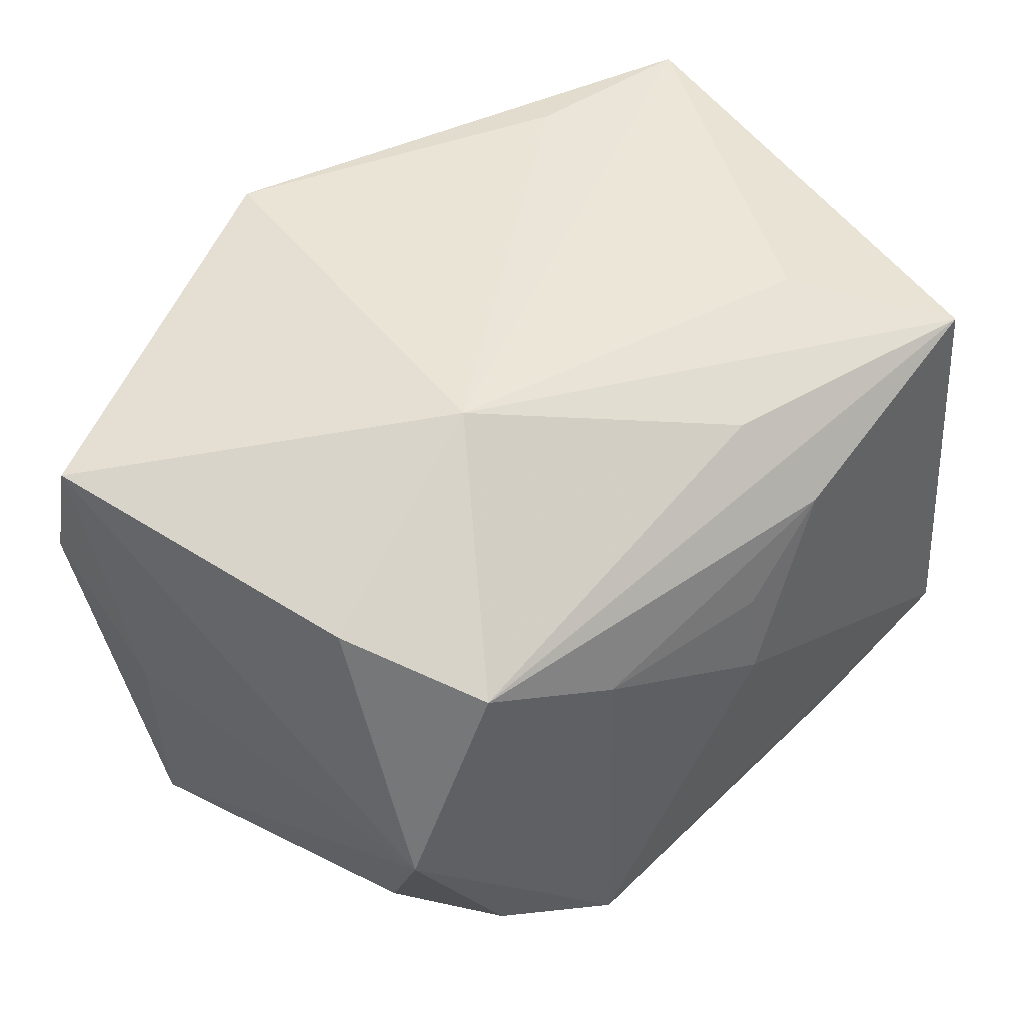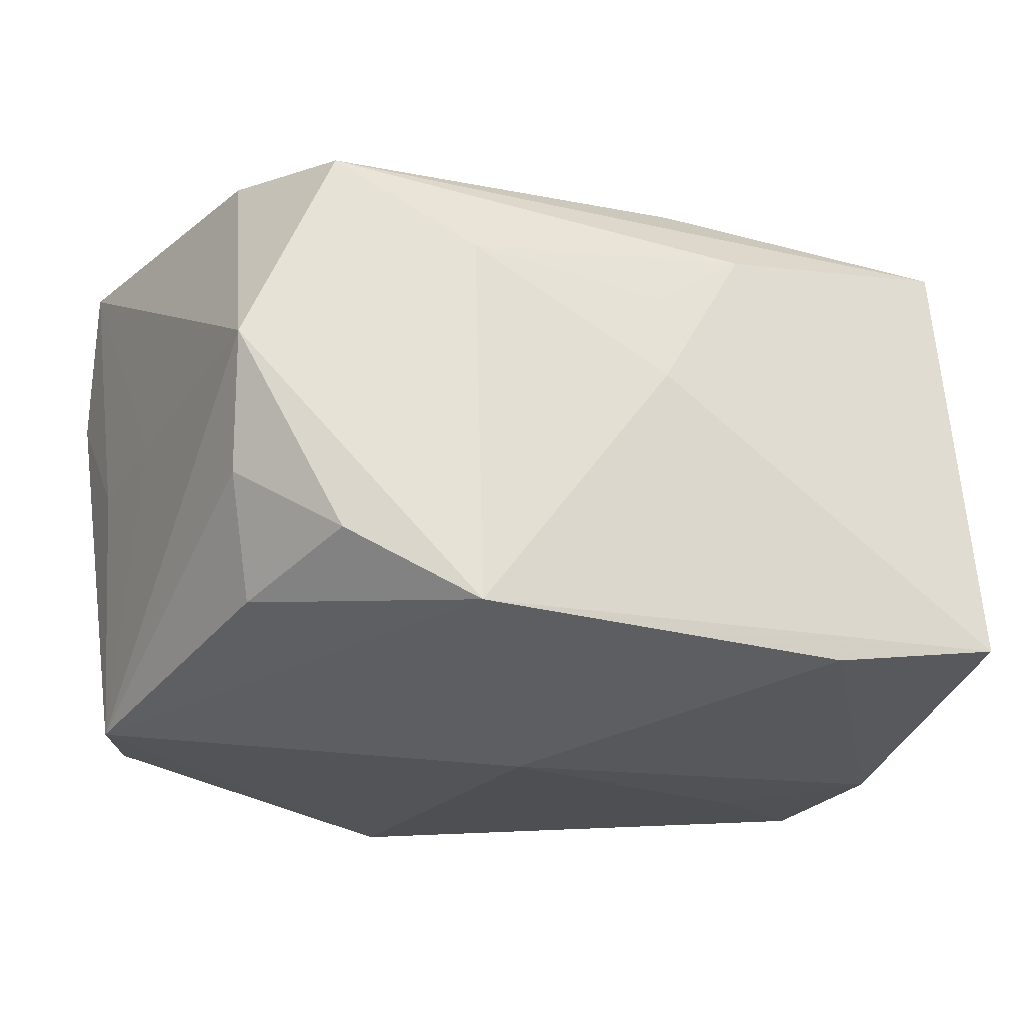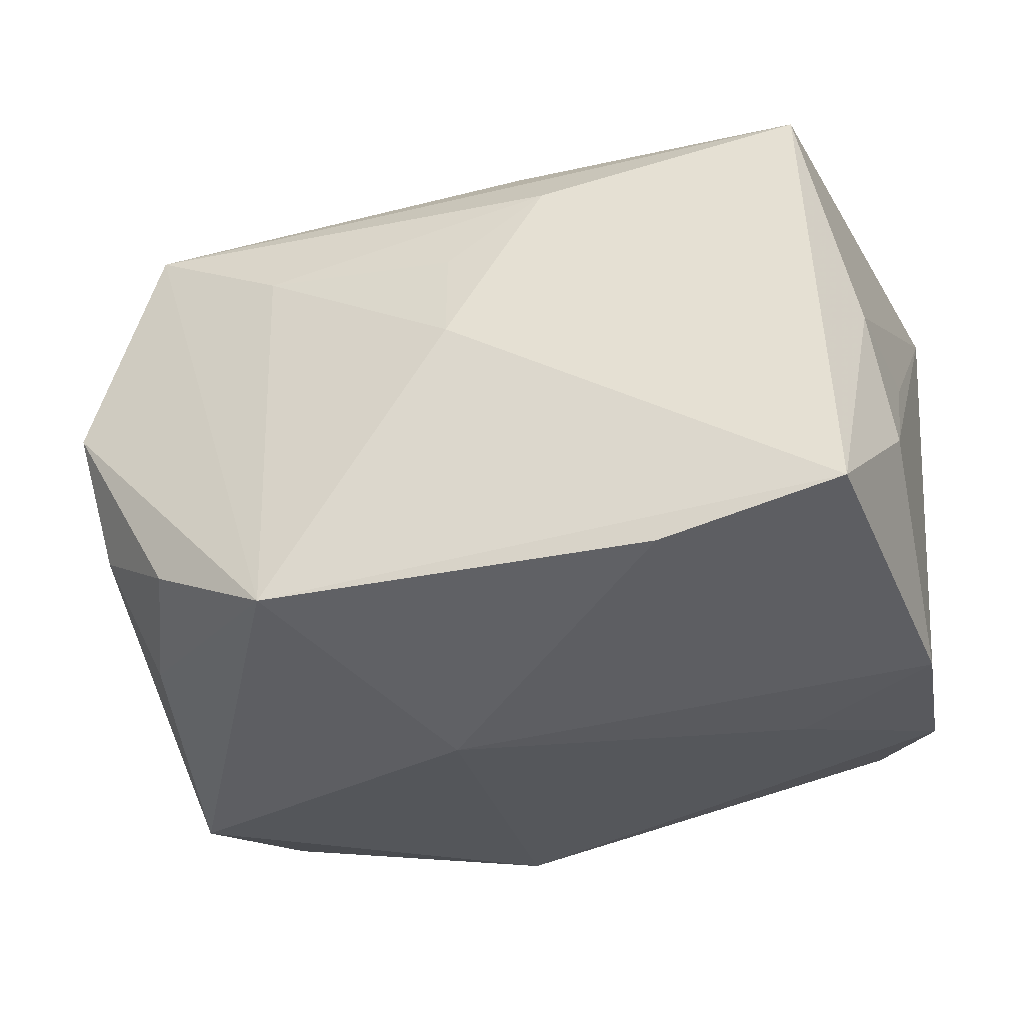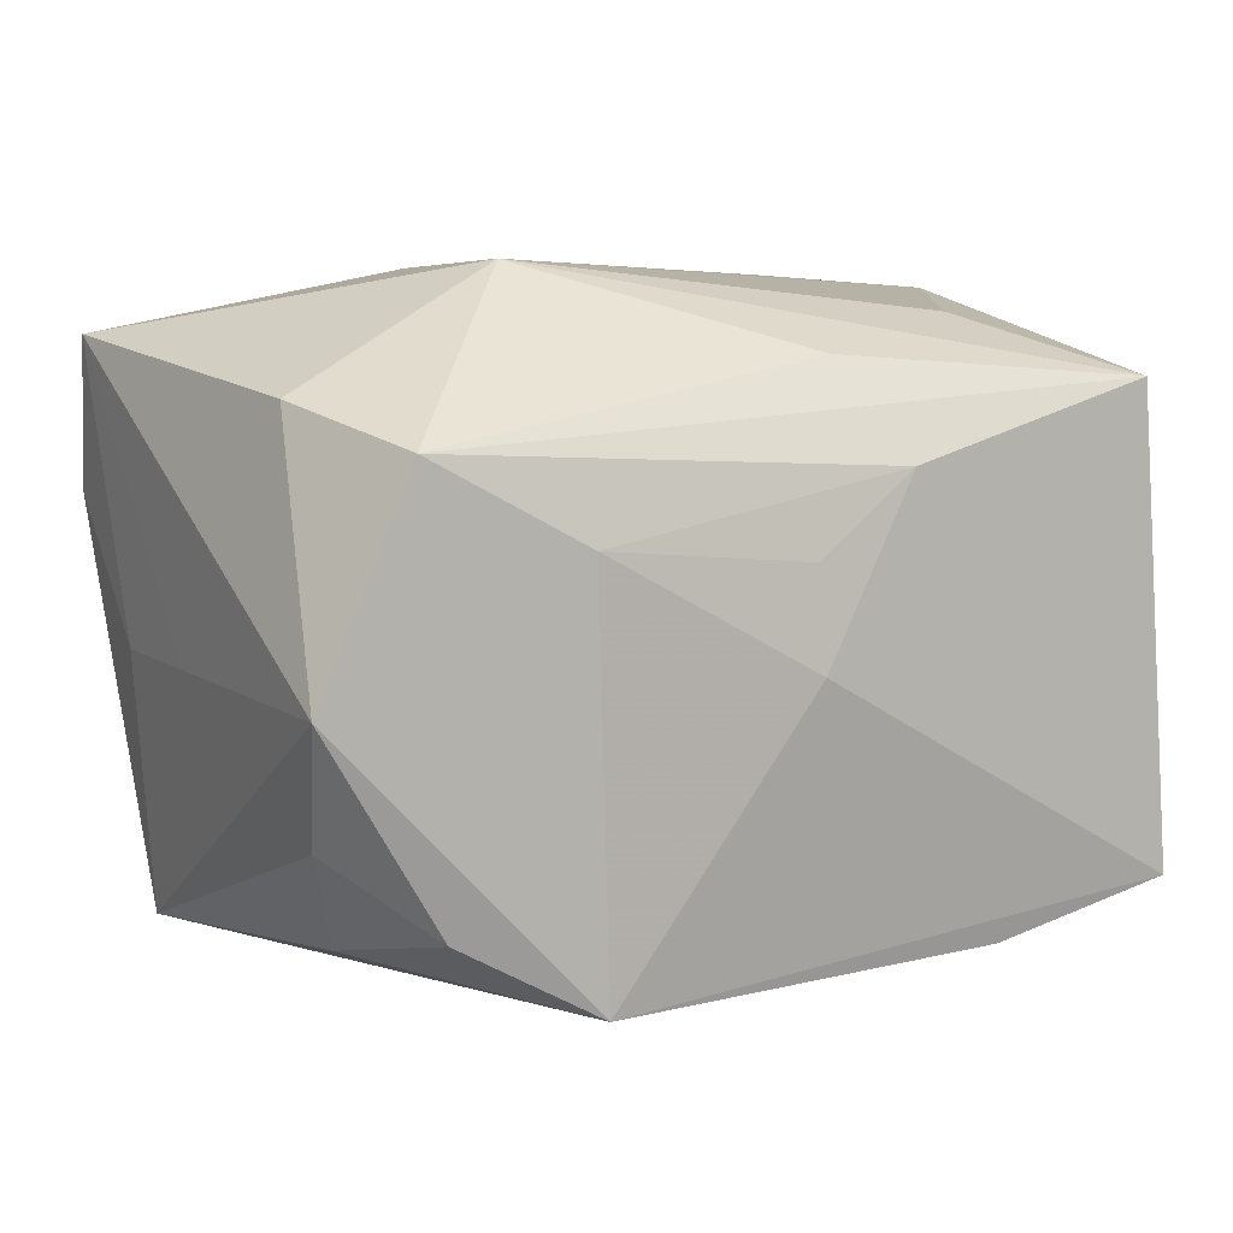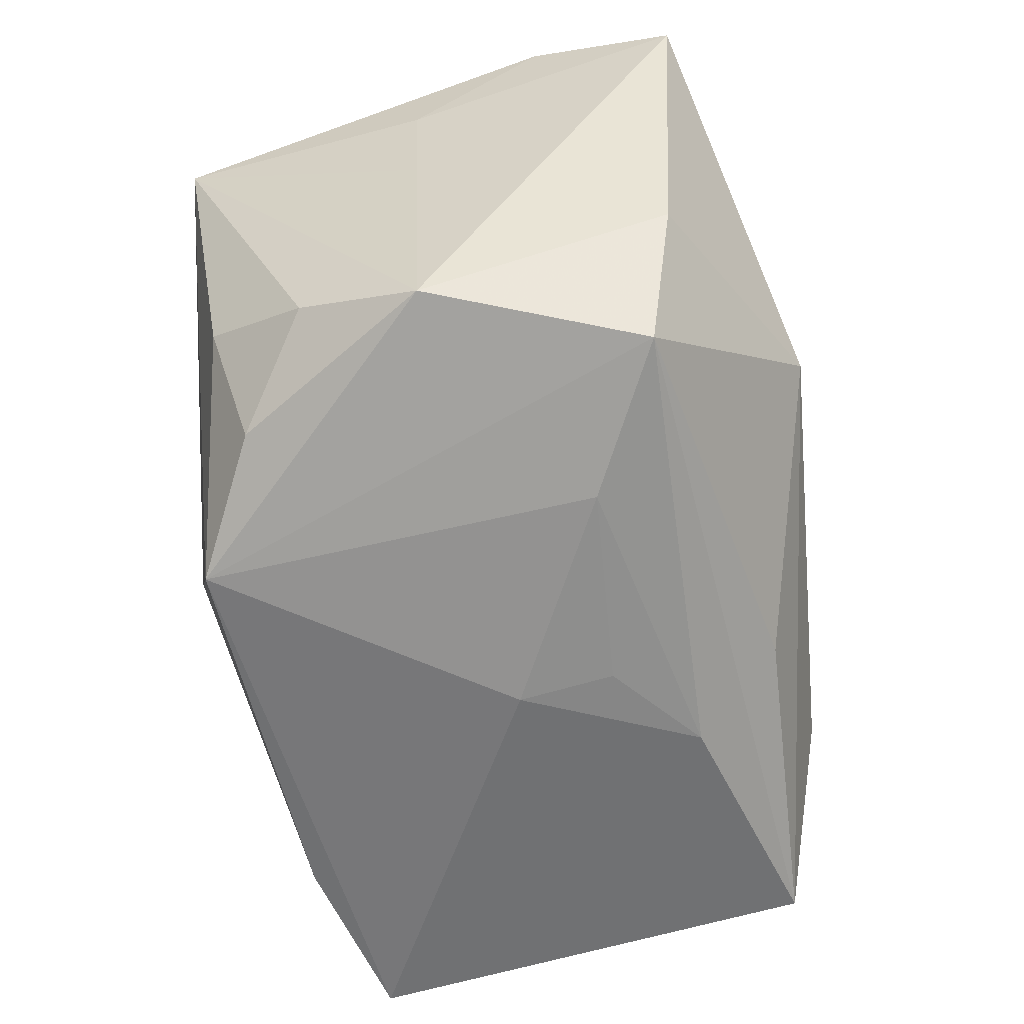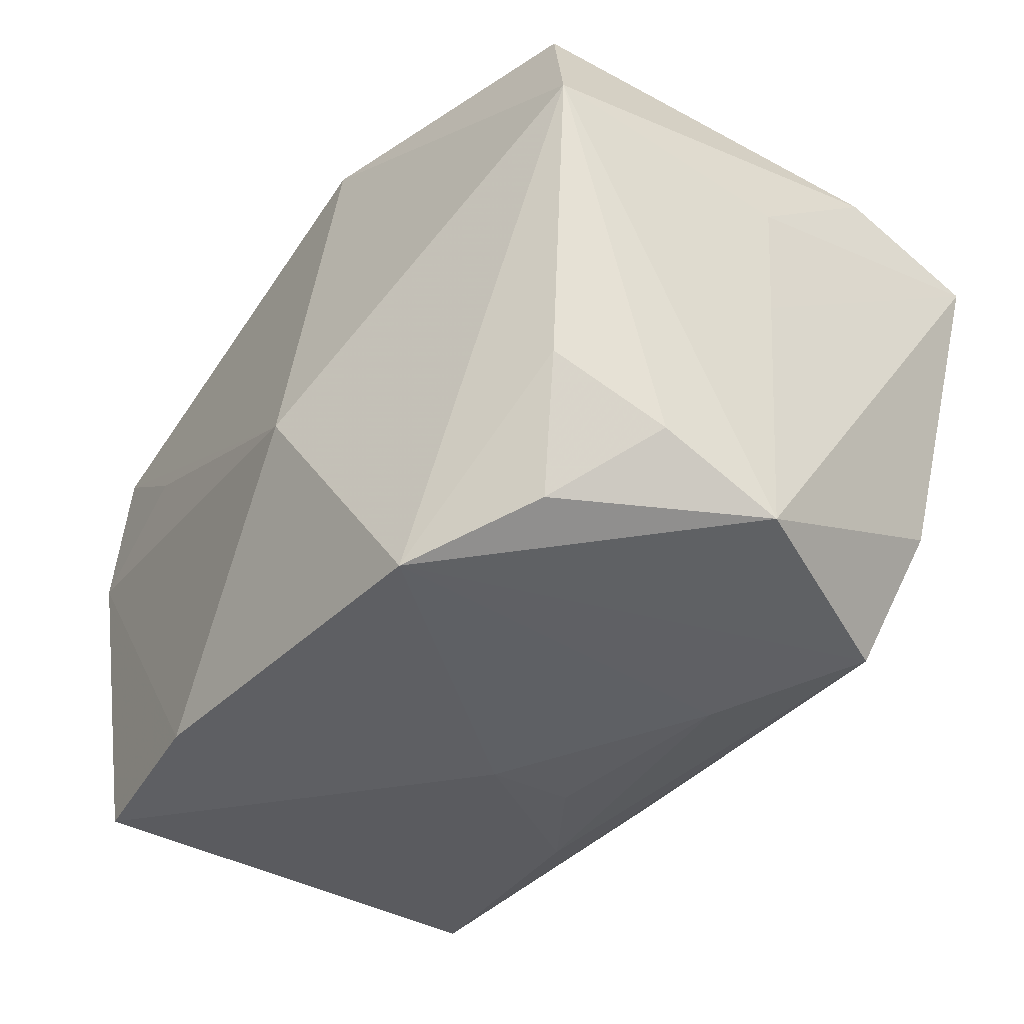
<metadata>
{"format":"obj","ext":"obj","renderer":"f3d","projection":"perspective","resolution":1024,"background":"white","views":[{"elev":47.6,"azim":135.8,"up":"+Y"},{"elev":-27.0,"azim":157.6,"up":"+Y"},{"elev":-33.2,"azim":-163.5,"up":"+Y"},{"elev":10.5,"azim":154.1,"up":"+Y"},{"elev":-61.1,"azim":101.9,"up":"+Z"},{"elev":-40.4,"azim":49.9,"up":"+Z"}]}
</metadata>
<code>
v 0.02203 -0.0005705 -0.0151
v 0.003786 -0.01608 0.01515
v -0.0007423 0.005069 -0.01806
v -0.02295 -0.0138 0.0006189
v 0.002394 -0.01839 -0.005494
v 0.02333 -0.0007928 -0.00109
v -0.01309 0.01589 0.0106
v -0.022 -0.01357 0.008986
v 0.01615 -0.01101 -0.01557
v 0.02391 -0.0008988 0.005643
v -0.01155 -0.01429 -0.01678
v 0.01794 0.009768 0.01403
v 0.009347 0.01808 -0.005818
v 0.01751 0.01069 -0.0161
v 0.02109 -0.007166 -0.01207
v 0.01962 -0.01289 0.0154
v 0.02454 0.006252 0.01106
v -0.01792 -0.01144 0.01604
v 0.02099 0.01246 -0.008894
v 0.004888 0.01636 0.01716
v -0.009816 0.006167 0.01747
v -0.0008692 -4.283e-05 -0.01861
v 0.01143 -0.007578 0.01706
v -0.02118 -7.456e-05 0.01414
v -0.02257 0.000329 -0.01275
v 0.005843 -0.009721 0.01747
v -0.006012 0.009009 -0.01756
v -0.02349 0.01493 0.01028
v -0.02349 -0.006549 -0.01073
v 0.025 0.01415 0.008406
v -0.02125 -0.01213 -0.01669
v 0.019 -0.01277 -0.008619
v 0.009379 -0.01479 -0.01773
v -0.003613 0.01386 -0.01385
v -0.01993 0.01232 -0.01571
v -0.02339 0.0002481 -0.005706
v 0.01179 -0.0008102 0.01747
v 0.02252 -0.01486 0.007372
v -0.0151 -0.01507 0.003715
v -0.01303 0.01514 -0.00868
v -0.01702 0.01081 0.01595
v 0.009871 0.006244 -0.01753
f 12 20 37
f 30 20 12
f 30 12 17
f 41 20 28
f 30 6 1
f 1 38 15
f 1 6 38
f 28 20 7
f 13 20 30
f 13 7 20
f 28 7 13
f 4 29 31
f 31 11 4
f 4 8 28
f 28 29 4
f 27 3 22
f 22 31 35
f 35 27 22
f 35 13 34
f 33 31 22
f 33 11 31
f 16 2 38
f 38 17 16
f 37 23 16
f 16 12 37
f 16 17 12
f 38 6 10
f 10 17 38
f 10 6 30
f 30 17 10
f 28 8 24
f 24 41 28
f 37 20 21
f 20 41 21
f 3 27 42
f 22 3 42
f 42 33 22
f 34 13 14
f 14 42 27
f 1 33 14
f 33 42 14
f 14 35 34
f 27 35 14
f 8 4 39
f 28 35 25
f 31 29 25
f 25 35 31
f 28 13 40
f 40 35 28
f 13 35 40
f 15 38 32
f 38 33 32
f 38 2 5
f 5 33 38
f 11 33 5
f 5 4 11
f 5 39 4
f 5 2 8
f 8 39 5
f 8 2 18
f 18 24 8
f 41 24 18
f 18 21 41
f 19 13 30
f 19 14 13
f 30 1 19
f 1 14 19
f 36 29 28
f 28 25 36
f 36 25 29
f 15 32 9
f 9 32 33
f 9 1 15
f 9 33 1
f 21 18 26
f 26 23 37
f 37 21 26
f 26 18 2
f 2 16 26
f 26 16 23

</code>
